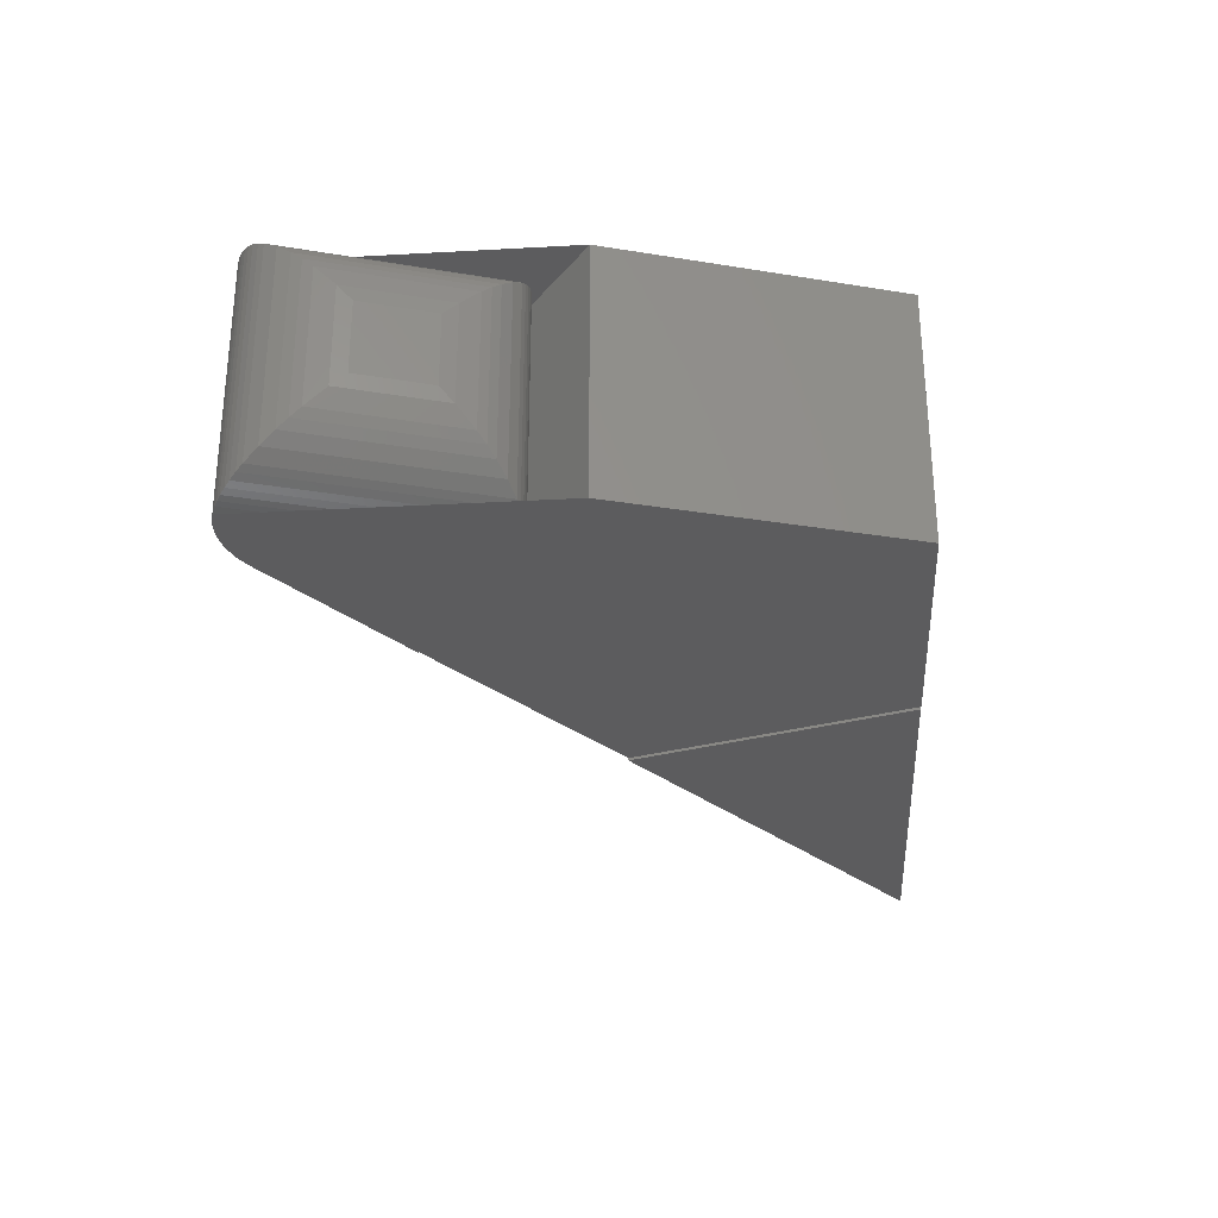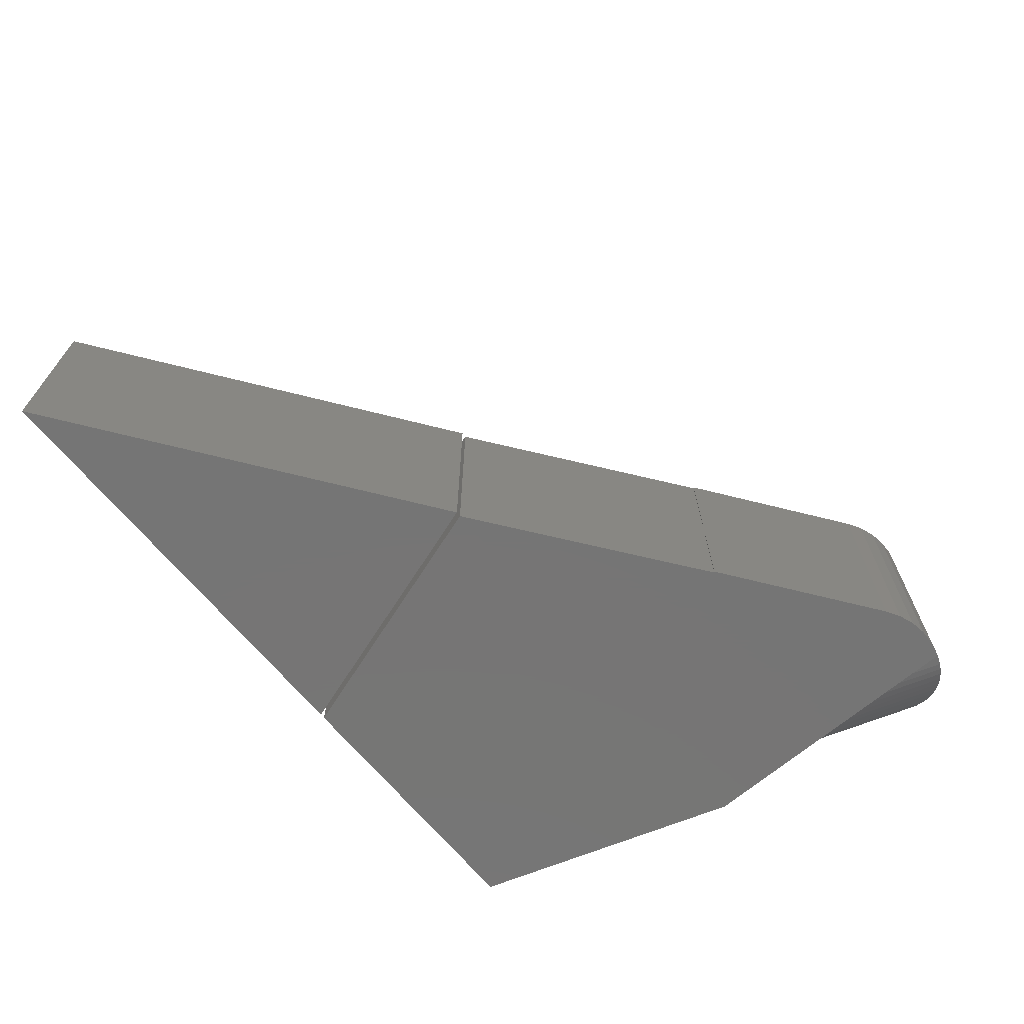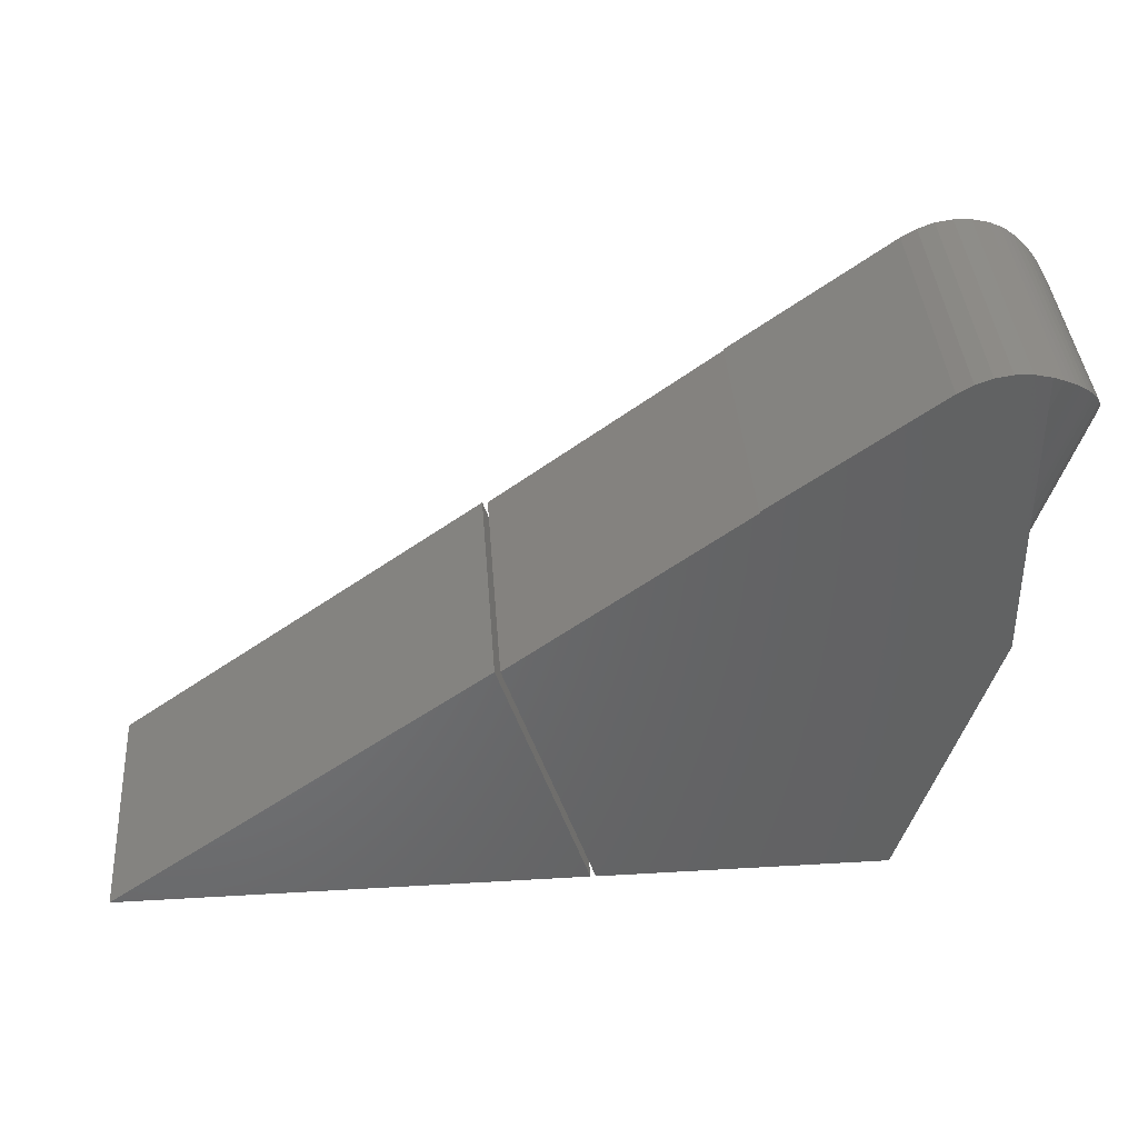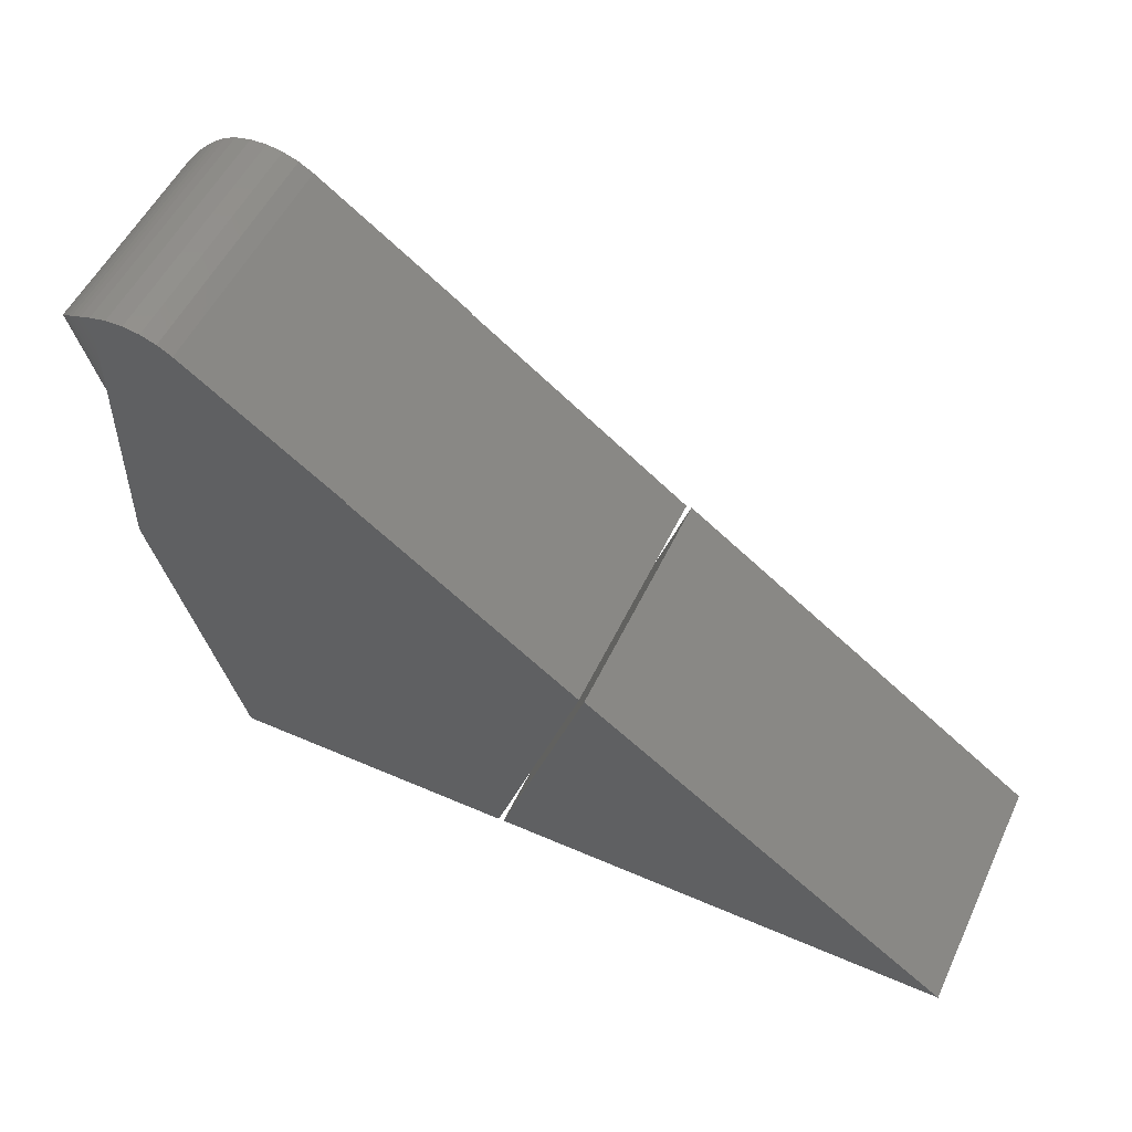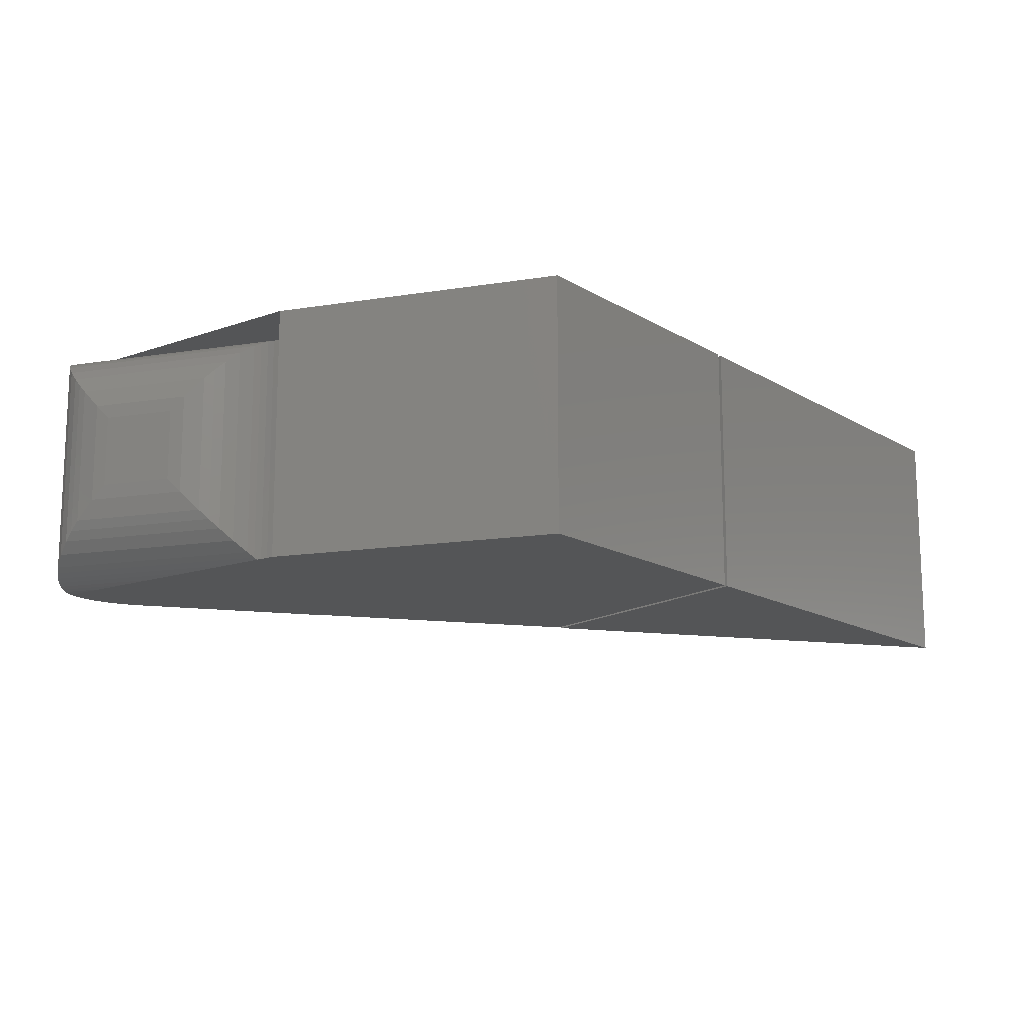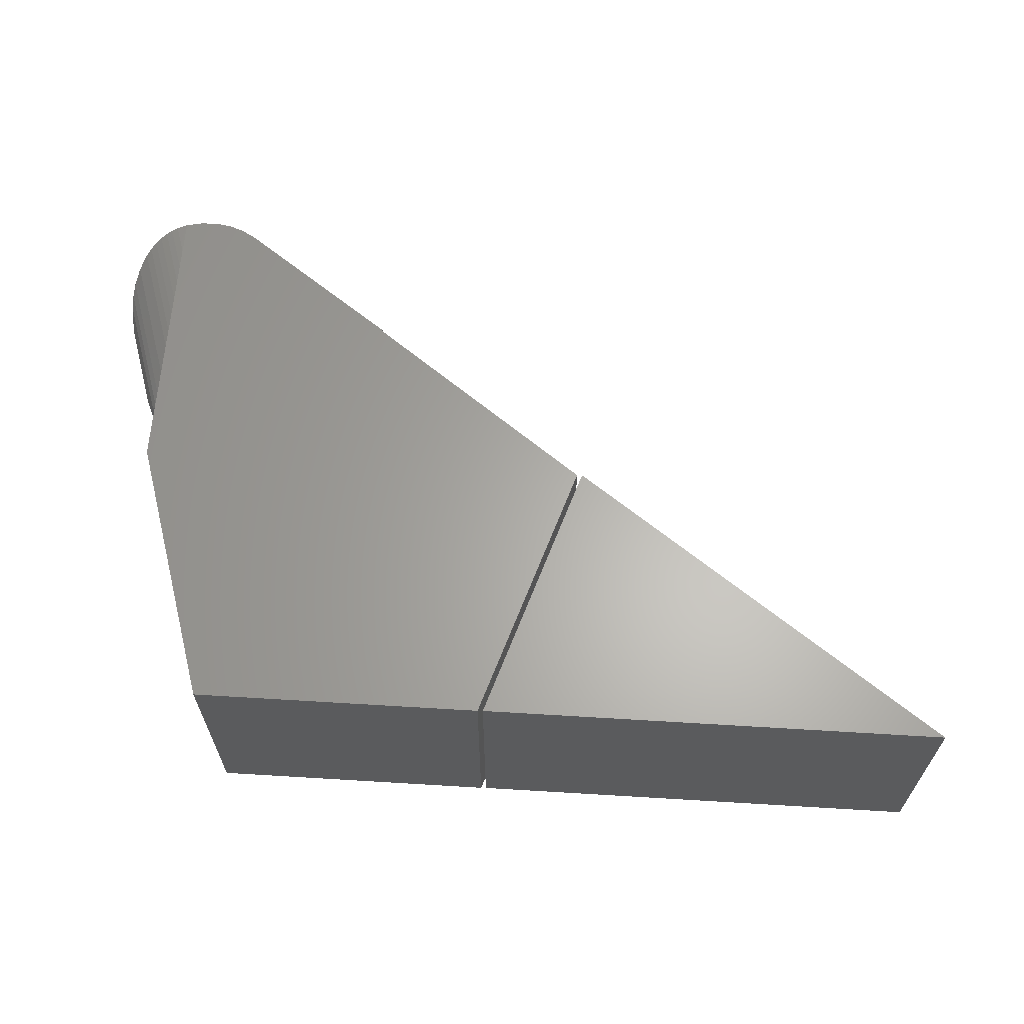
<metadata>
{"format":"stl","ext":"stl","renderer":"f3d","projection":"perspective","resolution":1024,"background":"white","views":[{"elev":-29.5,"azim":-85.8,"up":"+Z"},{"elev":-67.8,"azim":129.8,"up":"+Z"},{"elev":39.5,"azim":175.8,"up":"+Y"},{"elev":53.1,"azim":25.0,"up":"+Y"},{"elev":-14.0,"azim":-52.6,"up":"+Z"},{"elev":63.6,"azim":3.5,"up":"+Z"}]}
</metadata>
<code>
# stl→obj: 86 verts, 164 faces
v 0.1797 -0.2422 0.3047
v 0.75 -0.2422 0.3047
v 0.2877 0.094 0.3047
v 0.2877 0.094 0
v 0.75 -0.2422 0
v 0.1797 -0.2422 0
v -0.2659 0.4617 0
v -0.2453 0.4623 0
v -0.2249 0.4591 0
v -0.286 0.4572 -5.551e-17
v 0.005345 0.301 0
v 0.004133 0.3001 0
v -0.1877 0.4416 0
v -0.2891 0.09375 0
v -0.19 0.166 0
v -0.2055 0.4521 0
v 0.2812 0.09375 0
v 0.1732 -0.2424 0
v -0.181 -0.2424 0
v -0.2249 0.4591 0.3047
v -0.2453 0.4623 0.3047
v -0.2659 0.4617 0.3047
v -0.286 0.4572 0.3047
v -0.1877 0.4416 0.3047
v 0.004133 0.3001 0.3047
v 0.005345 0.301 0.3047
v -0.2891 0.09375 0.3047
v -0.181 -0.2424 0.3047
v 0.1732 -0.2424 0.3047
v 0.2812 0.09375 0.3047
v -0.2055 0.4521 0.3047
v -0.19 0.166 0.3047
v -0.1891 0.1666 0
v -0.1891 0.1666 0.3047
v -0.2044 0.1625 0.0008794
v -0.2128 0.1613 0.3024
v -0.2128 0.1613 0.002267
v -0.2211 0.1607 0.3004
v -0.2211 0.1607 0.004266
v -0.2305 0.1607 0.2974
v -0.2305 0.1607 0.007257
v -0.2396 0.1616 0.2938
v -0.2396 0.1616 0.01089
v -0.2495 0.1634 0.289
v -0.2495 0.1634 0.01565
v -0.2588 0.166 0.2837
v -0.2588 0.166 0.02103
v -0.2044 0.1625 0.3038
v -0.276 0.1732 0.03327
v -0.276 0.1732 0.2714
v -0.291 0.1828 0.04695
v -0.291 0.1828 0.2577
v -0.3007 0.1911 0.05785
v -0.3007 0.1911 0.2468
v -0.3091 0.2001 0.06911
v -0.3091 0.2001 0.2356
v -0.3223 0.2202 0.2125
v -0.3289 0.236 0.1953
v -0.3289 0.236 0.1094
v -0.3223 0.2202 0.09223
v -0.2989 0.452 0.0008794
v -0.3064 0.4481 0.002267
v -0.3135 0.4437 0.004266
v -0.321 0.4381 0.007257
v -0.3279 0.4321 0.01089
v -0.3348 0.4248 0.01565
v -0.3408 0.4172 0.02103
v -0.3504 0.4012 0.03327
v -0.3568 0.3847 0.04695
v -0.3598 0.3722 0.05785
v -0.3613 0.3599 0.06911
v -0.3561 0.3193 0.1094
v -0.3601 0.336 0.09223
v -0.3601 0.336 0.2125
v -0.3613 0.3599 0.2356
v -0.3408 0.4172 0.2837
v -0.3348 0.4248 0.289
v -0.3279 0.4321 0.2938
v -0.321 0.4381 0.2974
v -0.3135 0.4437 0.3004
v -0.3064 0.4481 0.3024
v -0.3561 0.3193 0.1953
v -0.3598 0.3722 0.2468
v -0.3568 0.3847 0.2577
v -0.3504 0.4012 0.2714
v -0.2989 0.452 0.3038
f 1 2 3
f 4 5 6
f 3 4 1
f 1 4 6
f 2 5 3
f 3 5 4
f 1 6 2
f 2 6 5
f 7 8 9
f 7 9 10
f 11 12 13
f 14 15 10
f 14 10 9
f 14 9 16
f 14 16 13
f 14 13 12
f 14 12 17
f 14 17 18
f 14 18 19
f 20 21 22
f 23 20 22
f 24 25 26
f 27 28 29
f 27 29 30
f 27 30 25
f 27 25 24
f 27 24 31
f 27 31 20
f 27 20 23
f 27 23 32
f 29 18 30
f 30 18 17
f 28 19 29
f 29 19 18
f 27 14 28
f 28 14 19
f 30 17 25
f 25 17 12
f 14 27 15
f 15 27 32
f 15 32 33
f 33 32 34
f 25 12 26
f 26 12 11
f 35 36 37
f 37 36 38
f 37 38 39
f 39 38 40
f 39 40 41
f 41 40 42
f 41 42 43
f 43 42 44
f 43 44 45
f 45 44 46
f 45 46 47
f 33 34 15
f 15 34 32
f 15 32 35
f 35 32 48
f 35 48 36
f 47 46 49
f 49 46 50
f 49 50 51
f 51 50 52
f 51 52 53
f 53 52 54
f 53 54 55
f 55 54 56
f 55 56 57
f 58 59 57
f 57 59 60
f 57 60 55
f 61 37 62
f 62 37 39
f 62 39 63
f 63 39 41
f 63 41 64
f 64 41 43
f 64 43 65
f 65 43 45
f 65 45 66
f 66 45 47
f 66 47 67
f 10 15 61
f 61 15 35
f 61 35 37
f 67 47 68
f 68 47 49
f 68 49 69
f 69 49 51
f 69 51 70
f 70 51 53
f 70 53 71
f 71 53 55
f 71 55 60
f 59 72 60
f 60 72 73
f 60 73 71
f 74 56 75
f 76 44 77
f 77 44 42
f 77 42 78
f 78 42 40
f 78 40 79
f 79 40 38
f 79 38 80
f 80 38 36
f 80 36 81
f 81 36 48
f 82 58 74
f 74 58 57
f 74 57 56
f 75 56 83
f 83 56 54
f 83 54 84
f 84 54 52
f 84 52 85
f 85 52 50
f 85 50 76
f 76 50 46
f 76 46 44
f 32 23 48
f 48 23 86
f 48 86 81
f 26 11 24
f 24 11 13
f 82 72 58
f 58 72 59
f 73 75 71
f 67 77 66
f 66 77 78
f 66 78 65
f 65 78 79
f 65 79 64
f 64 79 80
f 64 80 63
f 63 80 81
f 63 81 62
f 62 81 86
f 72 82 73
f 73 82 74
f 73 74 75
f 71 75 70
f 70 75 83
f 70 83 69
f 69 83 84
f 69 84 68
f 68 84 85
f 68 85 67
f 67 85 76
f 67 76 77
f 24 13 31
f 31 13 16
f 31 16 20
f 20 16 9
f 20 9 21
f 21 9 8
f 21 8 22
f 22 8 7
f 22 7 23
f 23 7 10
f 23 10 86
f 86 10 61
f 86 61 62

</code>
